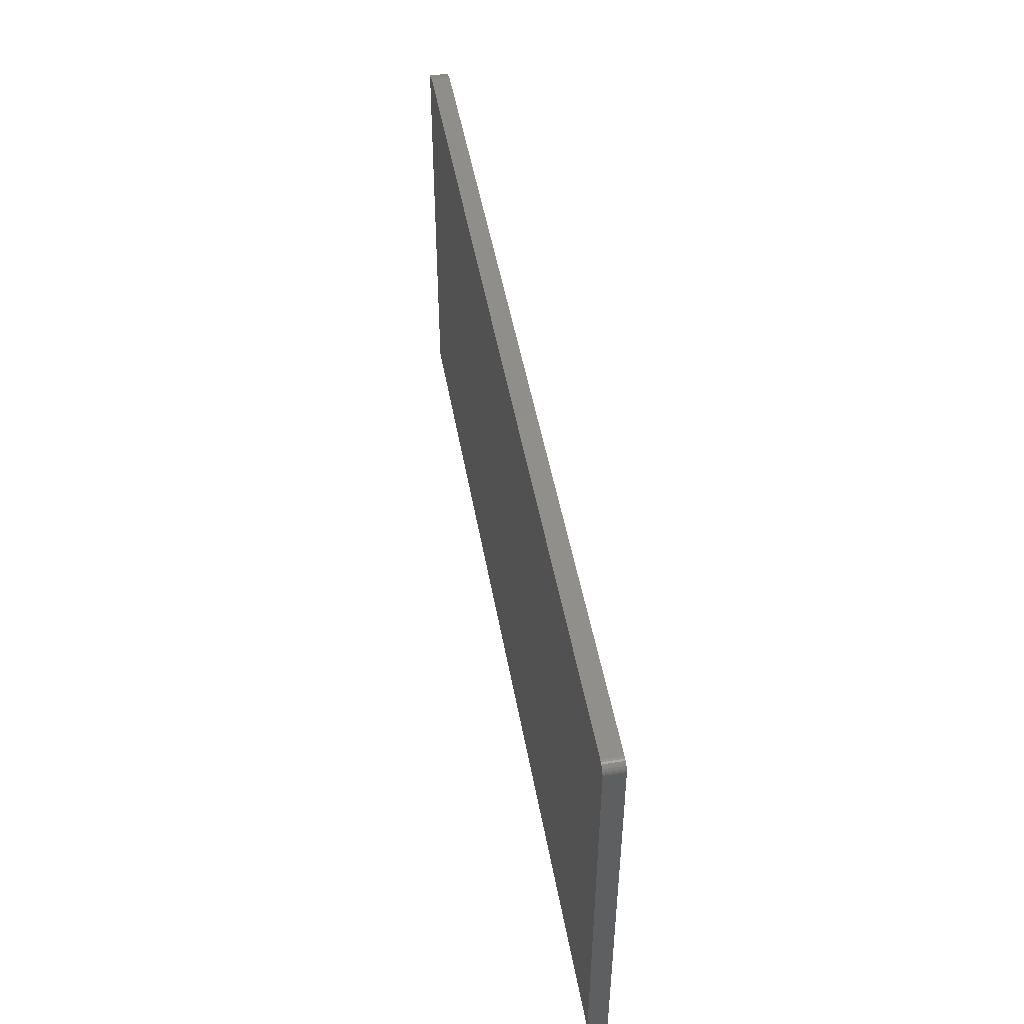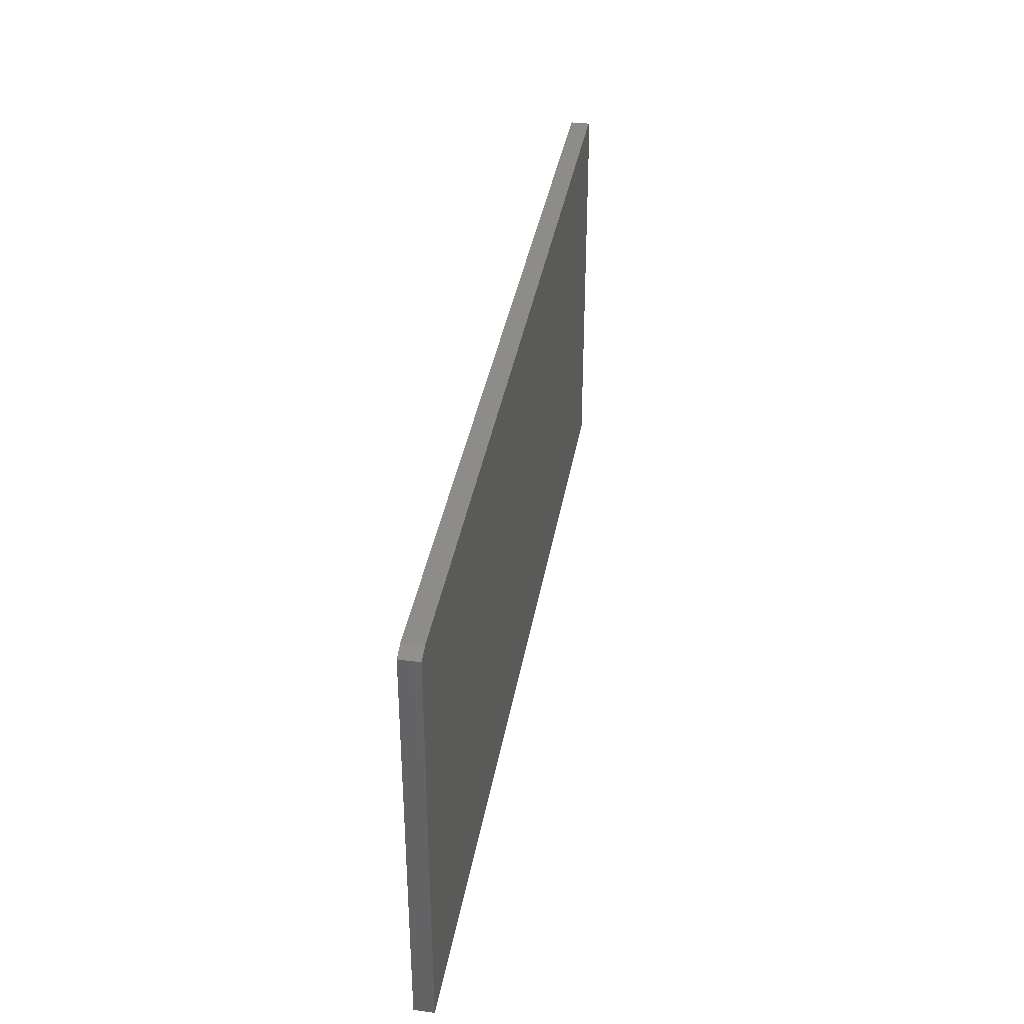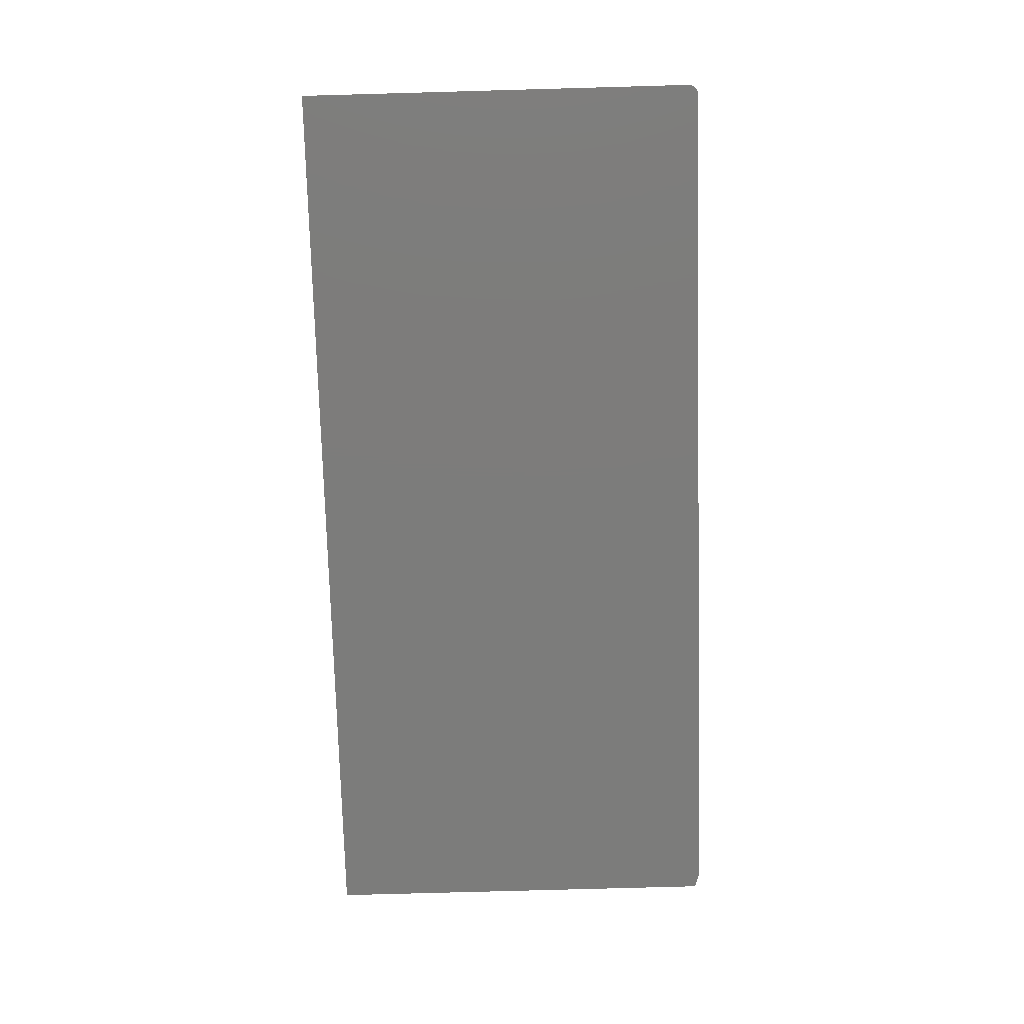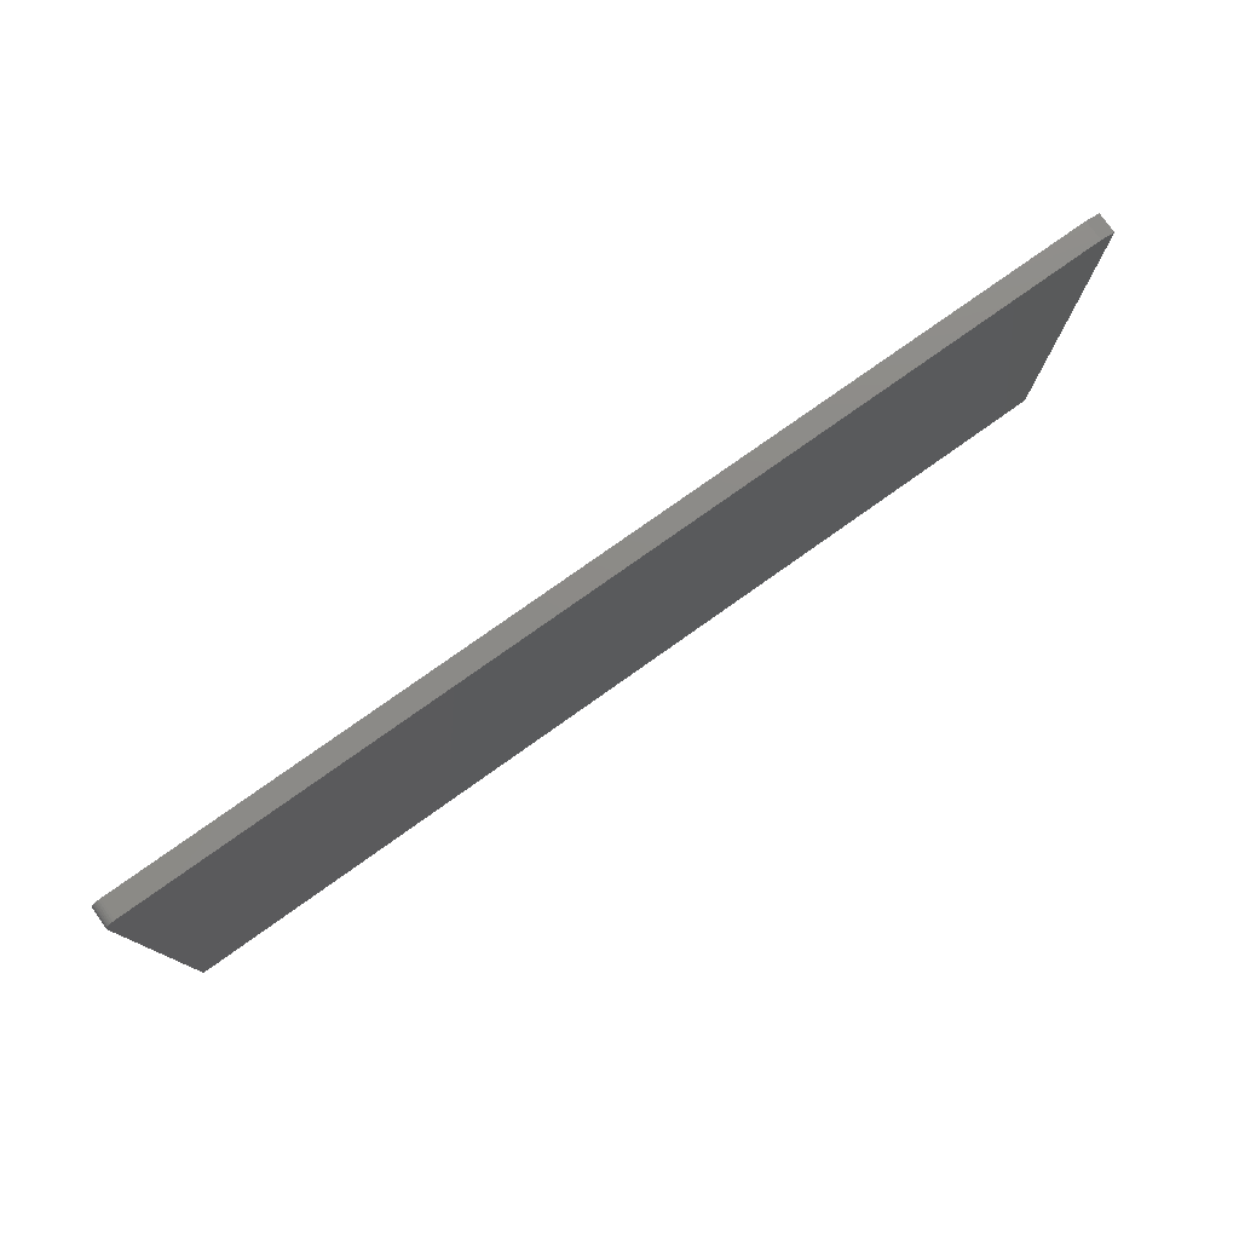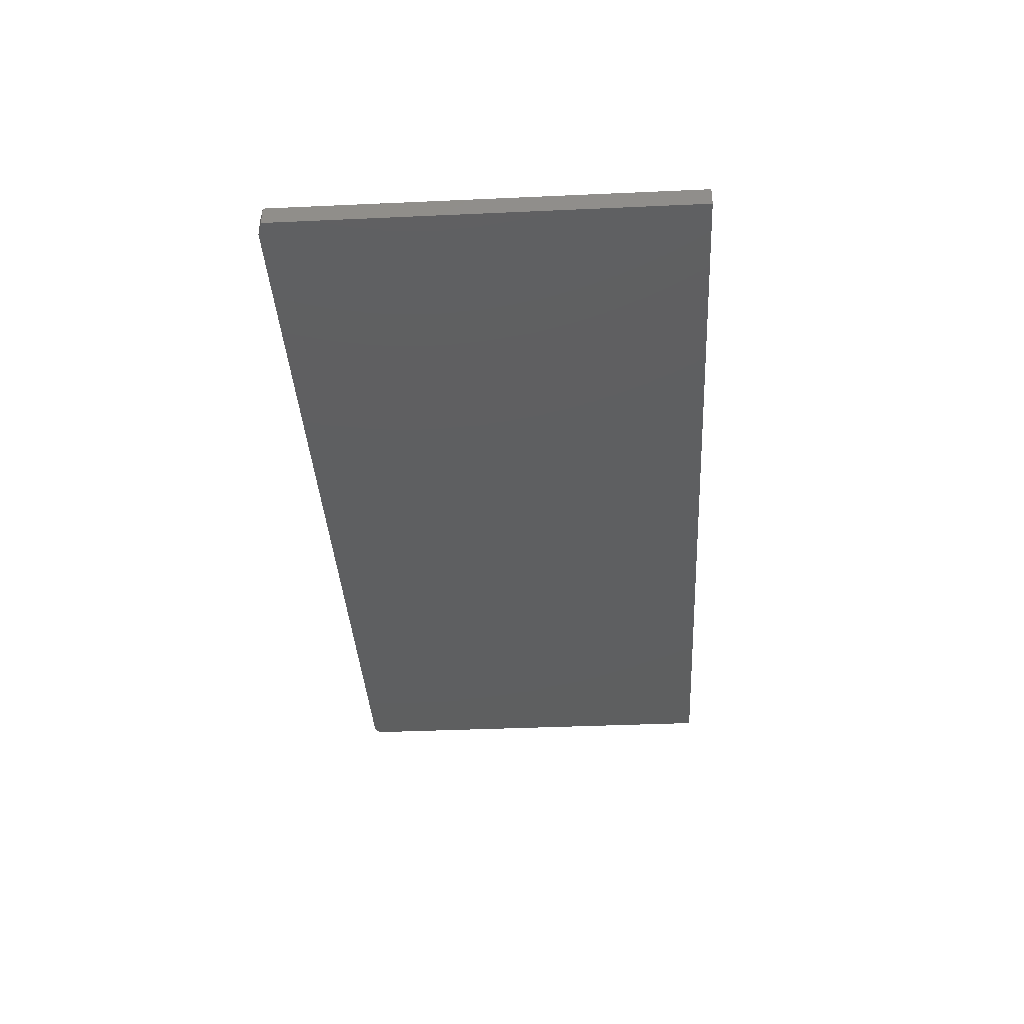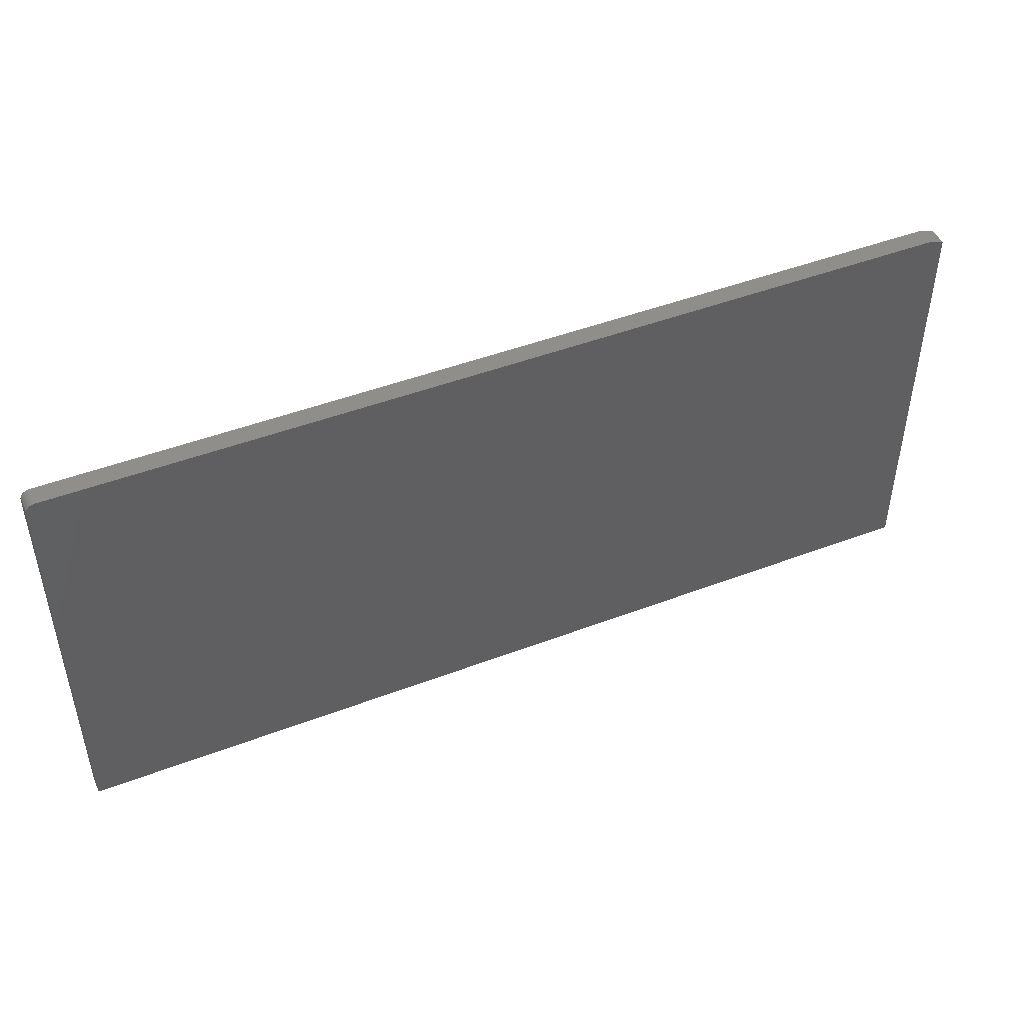
<metadata>
{"format":"stl","ext":"stl","renderer":"f3d","projection":"perspective","resolution":1024,"background":"white","views":[{"elev":47.9,"azim":80.1,"up":"+Y"},{"elev":37.2,"azim":-80.3,"up":"+Y"},{"elev":-75.6,"azim":91.6,"up":"+Z"},{"elev":77.1,"azim":144.6,"up":"+Y"},{"elev":-37.4,"azim":-86.7,"up":"+Z"},{"elev":46.4,"azim":156.5,"up":"+Y"}]}
</metadata>
<code>
# stl→obj: 26 verts, 48 faces
v 0.75 0.3274 0.03125
v -0.75 -0.3359 0.03125
v 0.75 -0.3359 0.03125
v -0.75 0.3352 0.03125
v 0.7497 0.3304 0.03125
v 0.7488 0.3334 0.03125
v 0.7474 0.3361 0.03125
v 0.7454 0.3384 0.03125
v 0.7431 0.3404 0.03125
v 0.7404 0.3418 0.03125
v 0.7374 0.3427 0.03125
v 0.7344 0.343 0.03125
v -0.7266 0.343 0.03125
v 0.75 -0.3359 0
v -0.75 -0.3359 0
v 0.75 0.3274 0
v -0.75 0.3352 0
v -0.7266 0.343 0
v 0.7344 0.343 0
v 0.7374 0.3427 0
v 0.7404 0.3418 0
v 0.7431 0.3404 0
v 0.7454 0.3384 0
v 0.7474 0.3361 0
v 0.7488 0.3334 0
v 0.7497 0.3304 0
f 1 2 3
f 4 2 1
f 4 1 5
f 4 5 6
f 4 6 7
f 4 7 8
f 4 8 9
f 4 9 10
f 4 10 11
f 4 11 12
f 4 12 13
f 14 15 16
f 17 18 19
f 17 19 20
f 17 20 21
f 17 21 22
f 17 22 23
f 17 23 24
f 17 24 25
f 17 25 26
f 17 26 16
f 17 16 15
f 12 19 13
f 13 19 18
f 4 17 2
f 2 17 15
f 13 18 4
f 4 18 17
f 3 14 1
f 1 14 16
f 19 12 20
f 20 12 11
f 20 11 21
f 21 11 10
f 21 10 22
f 22 10 9
f 22 9 23
f 23 9 8
f 23 8 24
f 24 8 7
f 24 7 25
f 25 7 6
f 25 6 26
f 26 6 5
f 26 5 16
f 16 5 1
f 2 15 3
f 3 15 14

</code>
